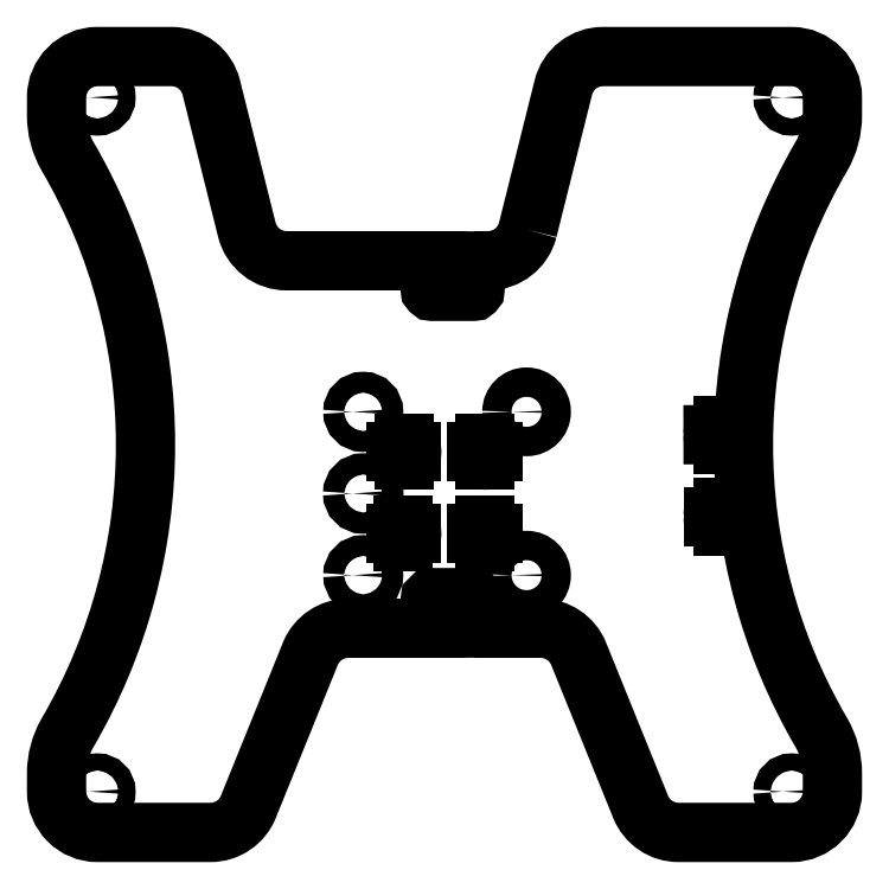
<metadata>
{"format":"dxf","ext":"dxf","renderer":"ezdxf+matplotlib","layout":"modelspace","background":"white","min_lineweight":24,"dpi":150}
</metadata>
<code>
0
SECTION
2
ENTITIES
0
LWPOLYLINE
8
0
90
56
70
1
43
0
10
20.39
20
92.02
10
29.11
20
126.9
42
-0.3442
10
38.81
20
134.4
10
85
20
134.4
42
-0.4142
10
95
20
124.4
10
95
20
120
42
-0.1328
10
92.28
20
110
42
0.2703
10
92.28
20
-31.08
42
-0.1328
10
95
20
-41.16
10
95
20
-45.56
42
-0.4142
10
85
20
-55.56
10
57.31
20
-55.56
42
-0.3055
10
48.04
20
-49.31
10
32.85
20
-11.8
42
0.3055
10
23.58
20
-5.557
10
8
20
-5.557
42
-0.4142
10
7.5
20
-5.057
10
7.5
20
1.443
42
0.4142
10
7
20
1.943
10
-3
20
1.943
42
0.4142
10
-3.5
20
1.443
10
-3.5
20
-0.05721
42
0.4142
10
-3
20
-0.5572
10
4.5
20
-0.5572
42
-0.4142
10
5
20
-1.057
10
5
20
-5.057
42
-0.4142
10
4.5
20
-5.557
10
-23.58
20
-5.557
42
0.3055
10
-32.85
20
-11.8
10
-48.04
20
-49.31
42
-0.3055
10
-57.31
20
-55.56
10
-85
20
-55.56
42
-0.4142
10
-95
20
-45.56
10
-95
20
-41.16
42
-0.1328
10
-92.28
20
-31.08
42
0.2703
10
-92.28
20
110
42
-0.1328
10
-95
20
120
10
-95
20
124.4
42
-0.4142
10
-85
20
134.4
10
-66.81
20
134.4
42
-0.3442
10
-57.11
20
126.9
10
-48.39
20
92.02
42
0.3442
10
-38.69
20
84.44
10
4.5
20
84.44
42
-0.4142
10
5
20
83.94
10
5
20
79.94
42
-0.4142
10
4.5
20
79.44
10
-3
20
79.44
42
0.4142
10
-3.5
20
78.94
10
-3.5
20
77.44
42
0.4142
10
-3
20
76.94
10
7
20
76.94
42
0.4142
10
7.5
20
77.44
10
7.5
20
83.94
42
-0.4142
10
8
20
84.44
10
10.69
20
84.44
42
0.3442
0
CIRCLE
8
0
10
-68.12
20
41.84
30
3.815e-06
40
2.35
210
-6.585e-15
220
-1.313e-21
230
-1
0
CIRCLE
8
0
10
-68.12
20
21.84
30
3.815e-06
40
2.35
210
-6.585e-15
220
-1.313e-21
230
-1
0
CIRCLE
8
0
10
19.9
20
27.44
30
3.815e-06
40
2.6
210
7.633e-17
220
-1.313e-21
230
-1
0
CIRCLE
8
0
10
19.9
20
47.44
30
3.815e-06
40
2.55
210
7.98e-17
220
-1.313e-21
230
-1
0
CIRCLE
8
0
10
19.9
20
7.443
30
3.815e-06
40
2.55
210
7.98e-17
220
-1.313e-21
230
-1
0
CIRCLE
8
0
10
10.02
20
17.64
30
3.815e-06
40
2
210
8.327e-17
220
-1.313e-21
230
-1
0
CIRCLE
8
0
10
-9.977
20
17.64
30
3.815e-06
40
2
210
8.327e-17
220
-1.313e-21
230
-1
0
CIRCLE
8
0
10
10.02
20
37.64
30
3.815e-06
40
2
210
8.327e-17
220
-1.313e-21
230
-1
0
CIRCLE
8
0
10
-9.977
20
37.64
30
3.815e-06
40
2
210
8.327e-17
220
-1.313e-21
230
-1
0
CIRCLE
8
0
10
-85
20
-45.56
30
3.815e-06
40
2.1
210
7.092e-28
220
-1.313e-21
230
-1
0
CIRCLE
8
0
10
85
20
-45.56
30
3.815e-06
40
2.1
210
7.092e-28
220
-1.313e-21
230
-1
0
CIRCLE
8
0
10
85
20
124.4
30
3.815e-06
40
2.1
210
7.092e-28
220
-1.313e-21
230
-1
0
CIRCLE
8
0
10
-85
20
124.4
30
3.815e-06
40
2.1
210
7.092e-28
220
-1.313e-21
230
-1
0
CIRCLE
8
0
10
-20.1
20
47.44
30
3.815e-06
40
3.6
210
7.092e-28
220
-1.313e-21
230
-1
0
CIRCLE
8
0
10
-20.1
20
7.443
30
3.815e-06
40
3.6
210
7.092e-28
220
-1.313e-21
230
-1
0
LINE
8
0
10
68.12
20
21.84
30
-3.815e-06
11
68.12
21
24.19
31
-3.815e-06
0
LINE
8
0
10
68.12
20
19.49
30
-3.815e-06
11
68.12
21
21.84
31
-3.815e-06
0
LINE
8
0
10
65.77
20
21.84
30
-3.815e-06
11
70.47
21
21.84
31
-3.815e-06
0
LINE
8
0
10
68.12
20
41.84
30
-3.815e-06
11
68.12
21
39.49
31
-3.815e-06
0
LINE
8
0
10
68.12
20
41.84
30
-3.815e-06
11
68.12
21
44.19
31
-3.815e-06
0
LINE
8
0
10
65.77
20
41.84
30
-3.815e-06
11
70.47
21
41.85
31
-3.815e-06
0
LINE
8
0
10
9.978
20
15.64
30
-3.815e-06
11
9.978
21
19.64
31
-3.815e-06
0
LINE
8
0
10
7.977
20
17.64
30
-3.815e-06
11
11.98
21
17.64
31
-3.815e-06
0
LINE
8
0
10
9.977
20
37.64
30
-3.815e-06
11
9.977
21
35.64
31
-3.815e-06
0
LINE
8
0
10
9.977
20
39.64
30
-3.815e-06
11
9.977
21
37.64
31
-3.815e-06
0
LINE
8
0
10
11.98
20
37.64
30
-3.815e-06
11
7.977
21
37.64
31
-3.815e-06
0
LINE
8
0
10
-10.01
20
39.64
30
-3.815e-06
11
-10.01
21
35.64
31
-3.815e-06
0
LINE
8
0
10
-12.02
20
37.64
30
-3.815e-06
11
-8.023
21
37.64
31
-3.815e-06
0
LINE
8
0
10
-10.02
20
17.64
30
-3.815e-06
11
-10.02
21
19.64
31
-3.815e-06
0
LINE
8
0
10
-12.02
20
17.64
30
-3.815e-06
11
-8.023
21
17.64
31
-3.815e-06
0
LINE
8
0
10
-8.023
20
17.64
30
-3.815e-06
11
-10.02
21
17.64
31
-3.815e-06
0
LINE
8
0
10
-10.02
20
15.64
30
-3.815e-06
11
-10.02
21
17.64
31
-3.815e-06
0
ENDSEC
0
EOF

</code>
